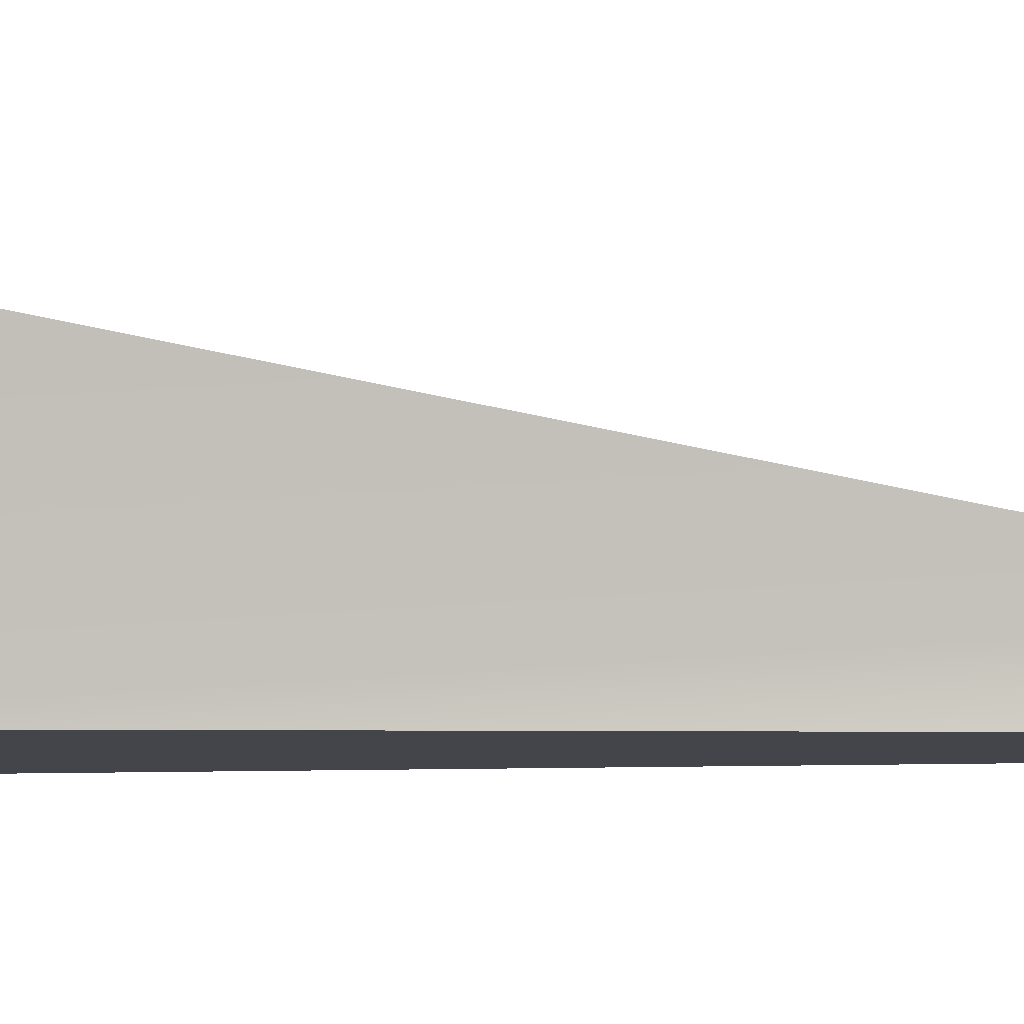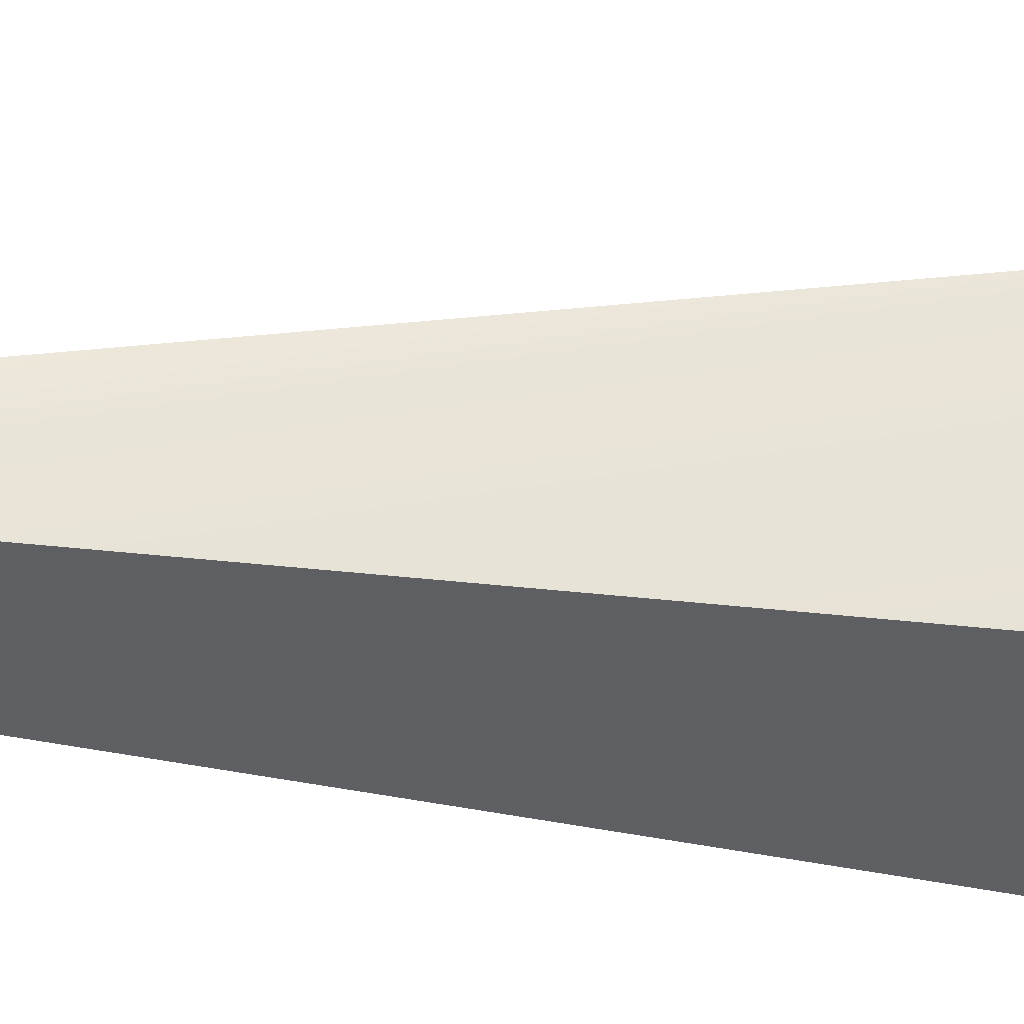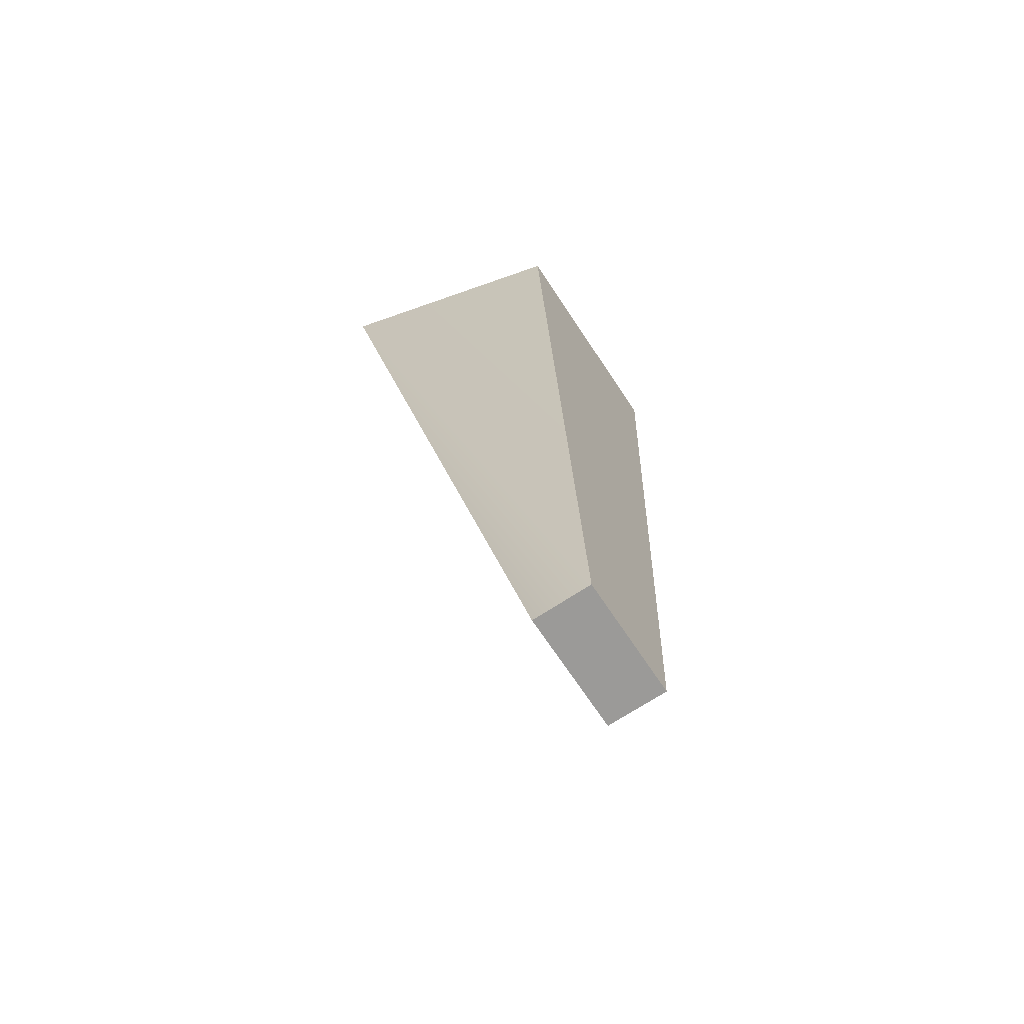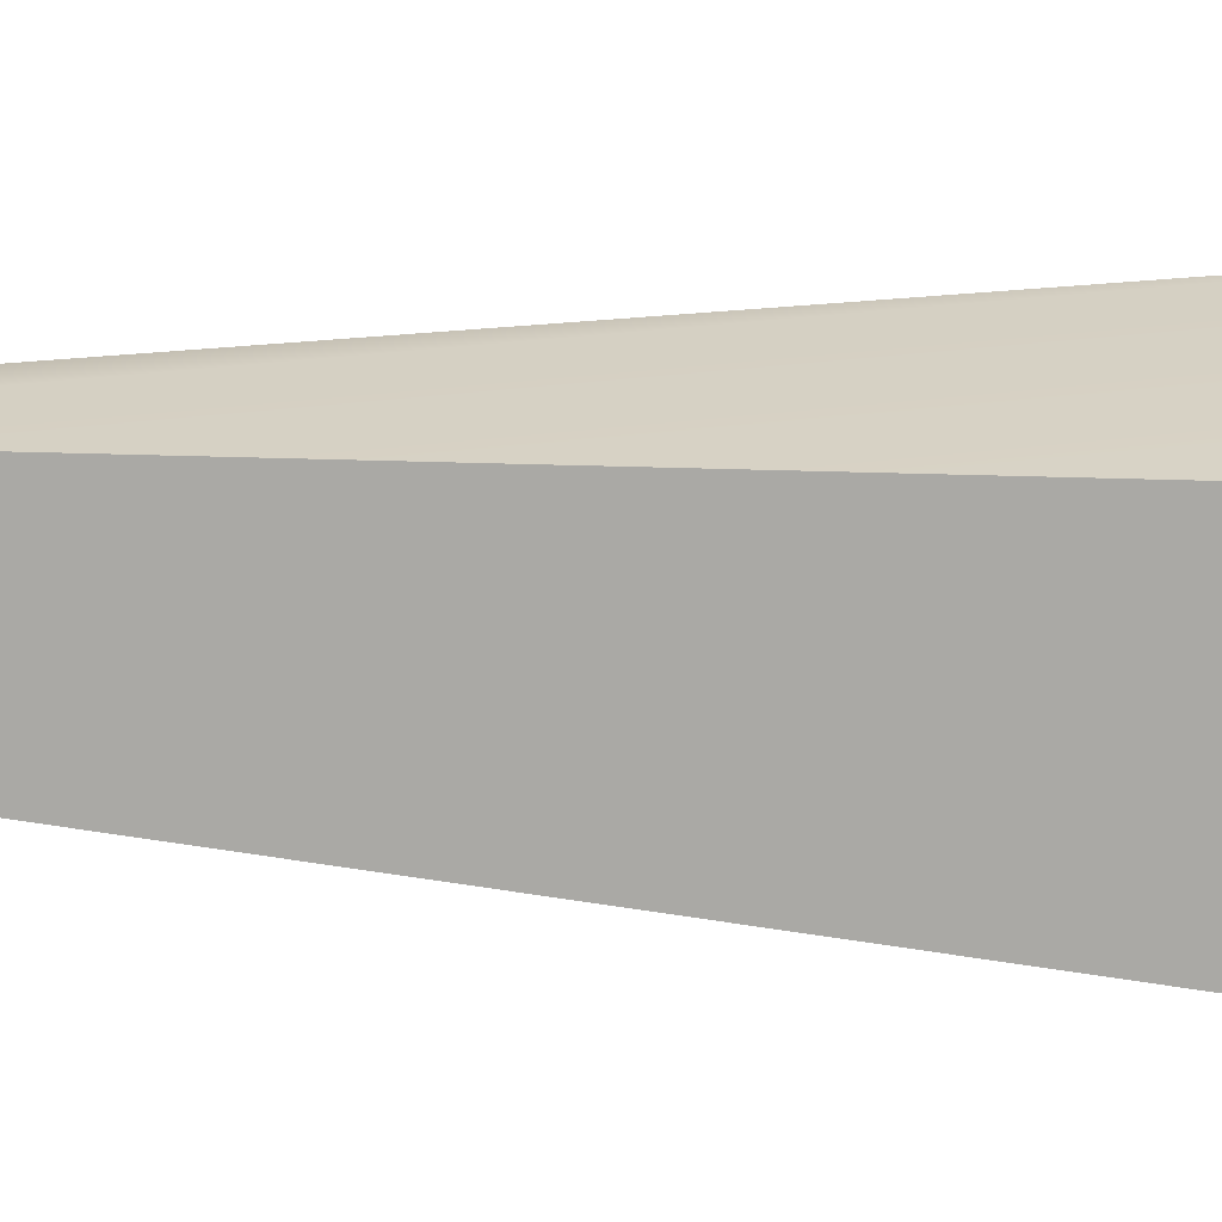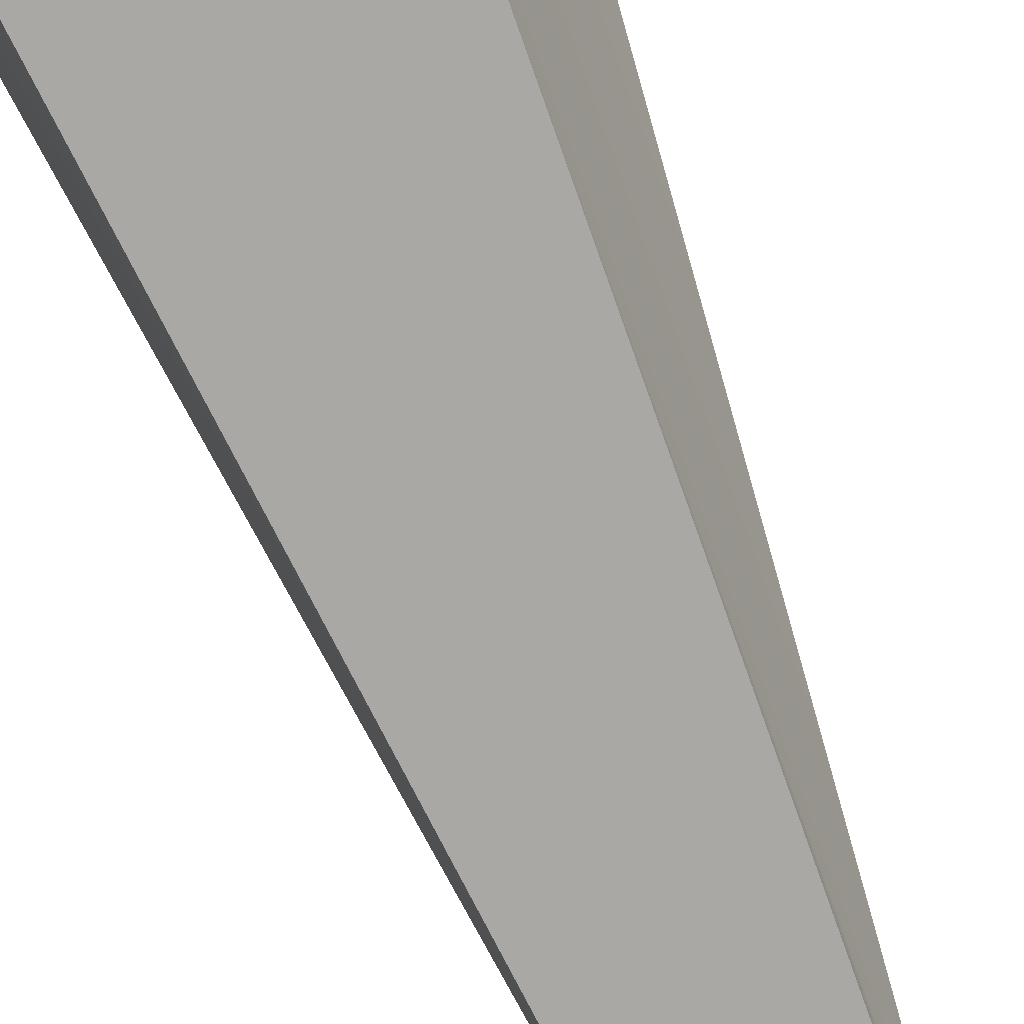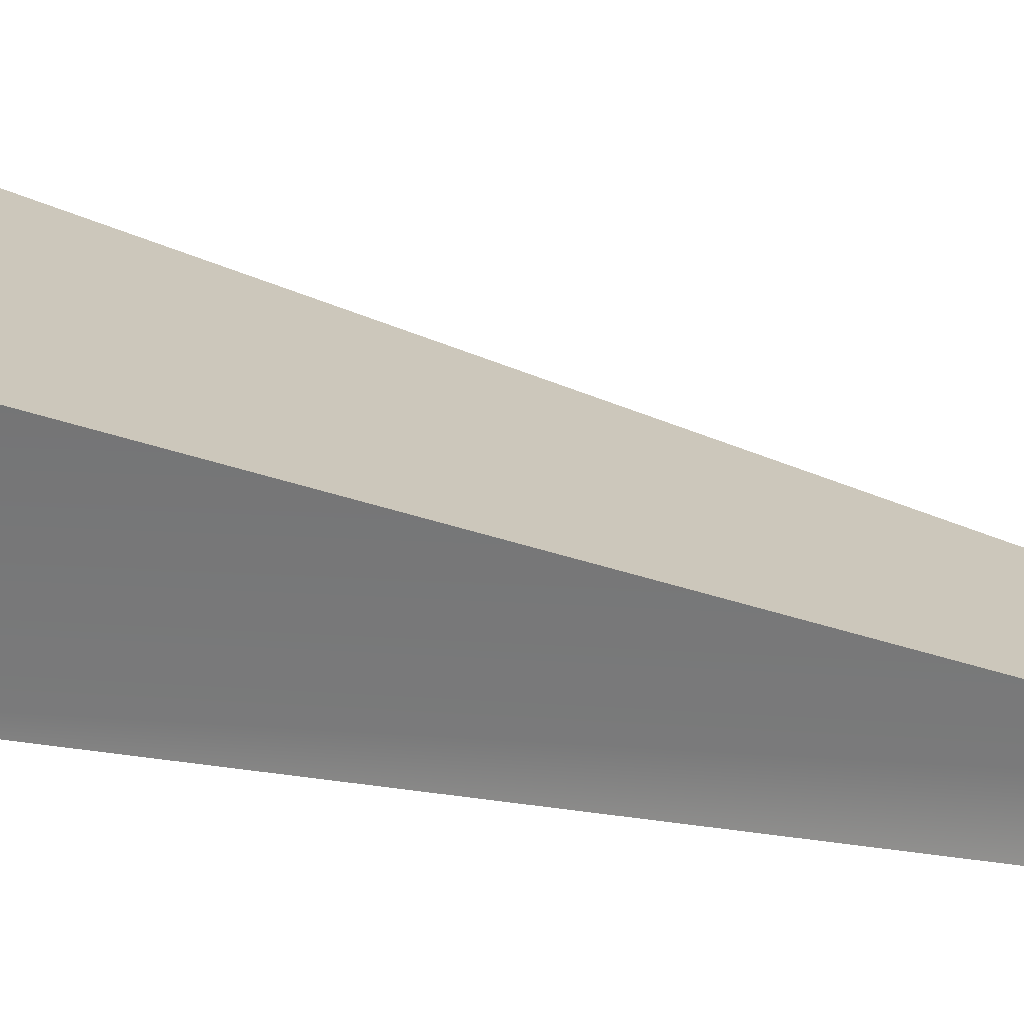
<metadata>
{"format":"obj","ext":"obj","renderer":"f3d","projection":"perspective","resolution":1024,"background":"white","views":[{"elev":-9.3,"azim":92.3,"up":"+Y"},{"elev":-39.6,"azim":-101.6,"up":"+Y"},{"elev":-69.3,"azim":-56.5,"up":"+Z"},{"elev":-75.4,"azim":-95.0,"up":"+Y"},{"elev":-75.0,"azim":23.1,"up":"+Y"},{"elev":15.9,"azim":113.4,"up":"+Y"}]}
</metadata>
<code>
g pb_Mesh216644
v 0 -1 -9
v -2 -1 -9
v 0.5 1 -9
v -2.5 1 -9
v -2 -1 -9
v -1.5 -1 -17
v -2.5 1 -9
v -1.5 -0.5 -17
v -1.5 -1 -17
v -0.5 -1 -17
v -1.5 -0.5 -17
v -0.5 -0.5 -17
v -0.5 -1 -17
v 0 -1 -9
v -0.5 -0.5 -17
v 0.5 1 -9
v 0.5 1 -9
v -2.5 1 -9
v -0.5 -0.5 -17
v -1.5 -0.5 -17
v -0.5 -1 -17
v -1.5 -1 -17
v 0 -1 -9
v -2 -1 -9
g pb_Mesh216644_0
f 3 2 1
f 3 4 2
f 7 6 5
f 7 8 6
f 11 10 9
f 11 12 10
f 15 14 13
f 15 16 14
f 19 18 17
f 19 20 18
f 23 22 21
f 23 24 22

</code>
